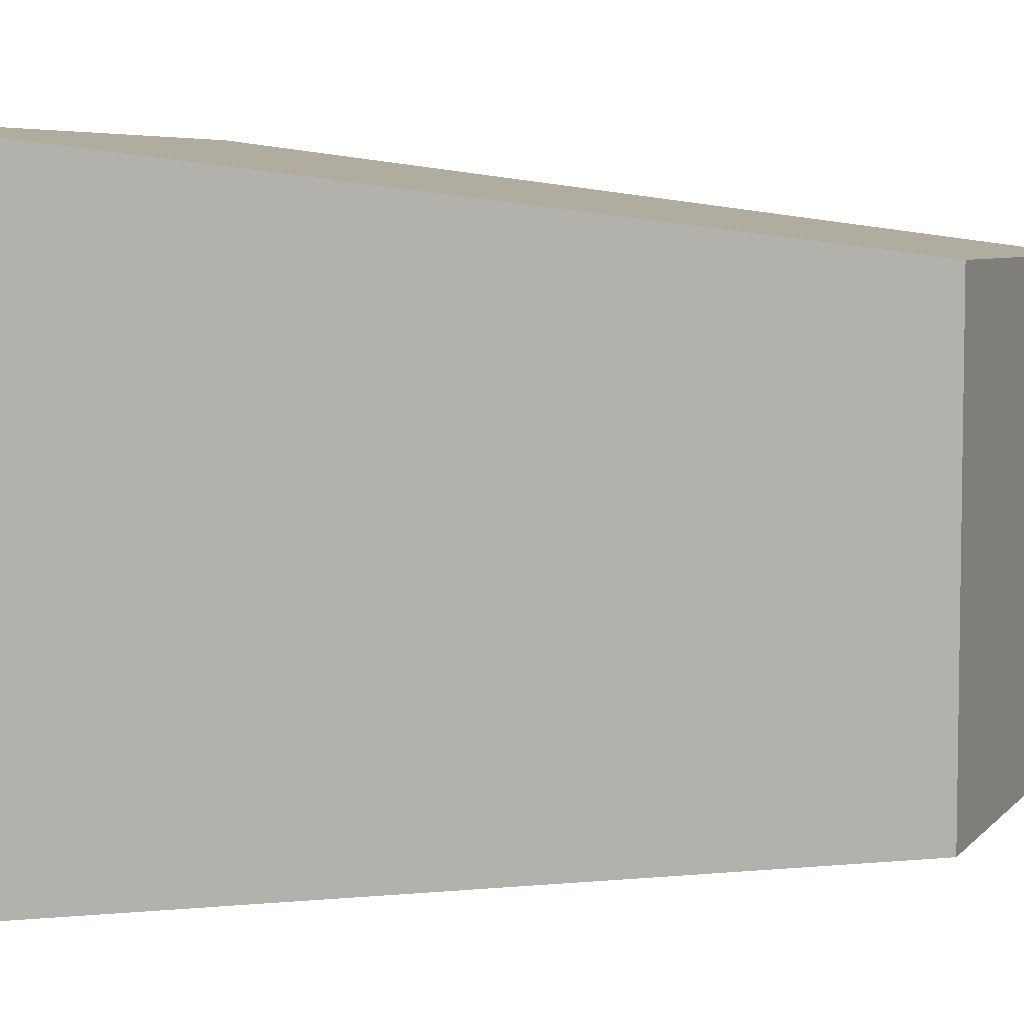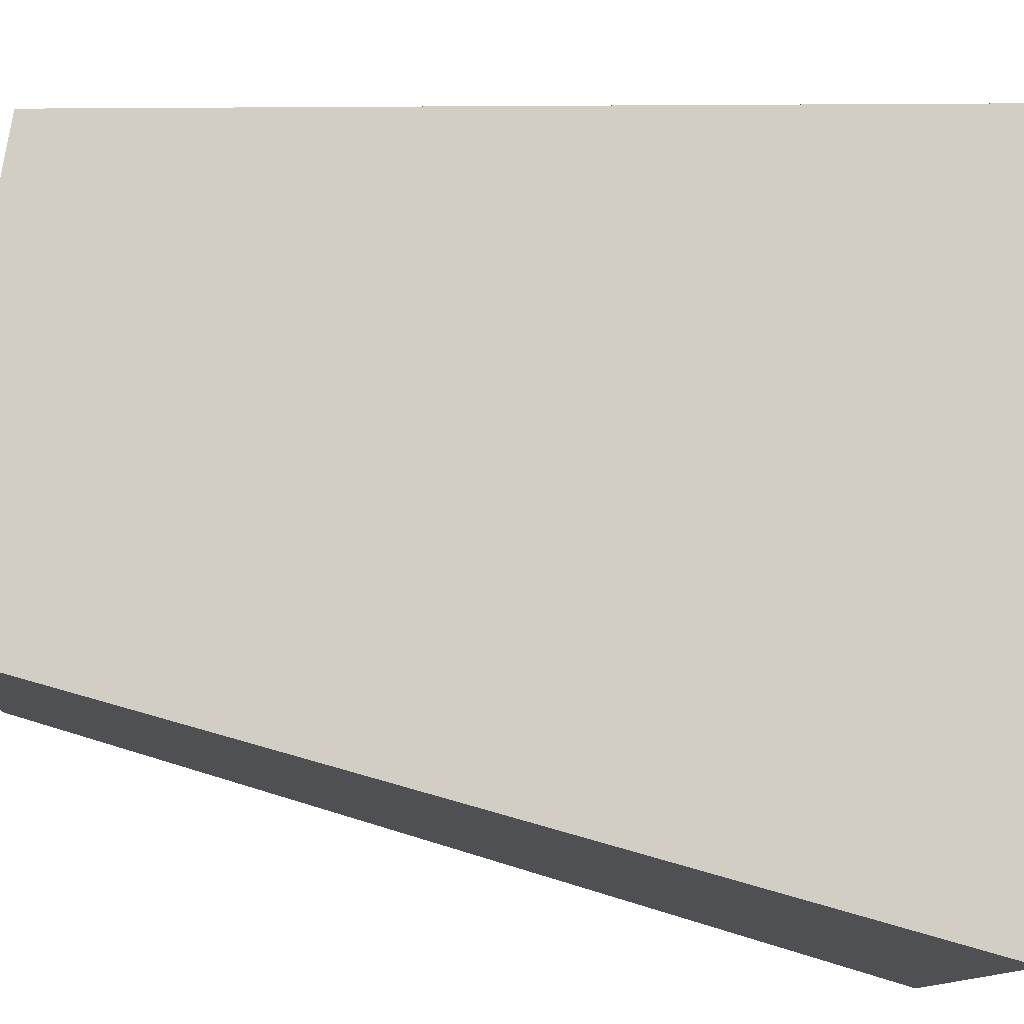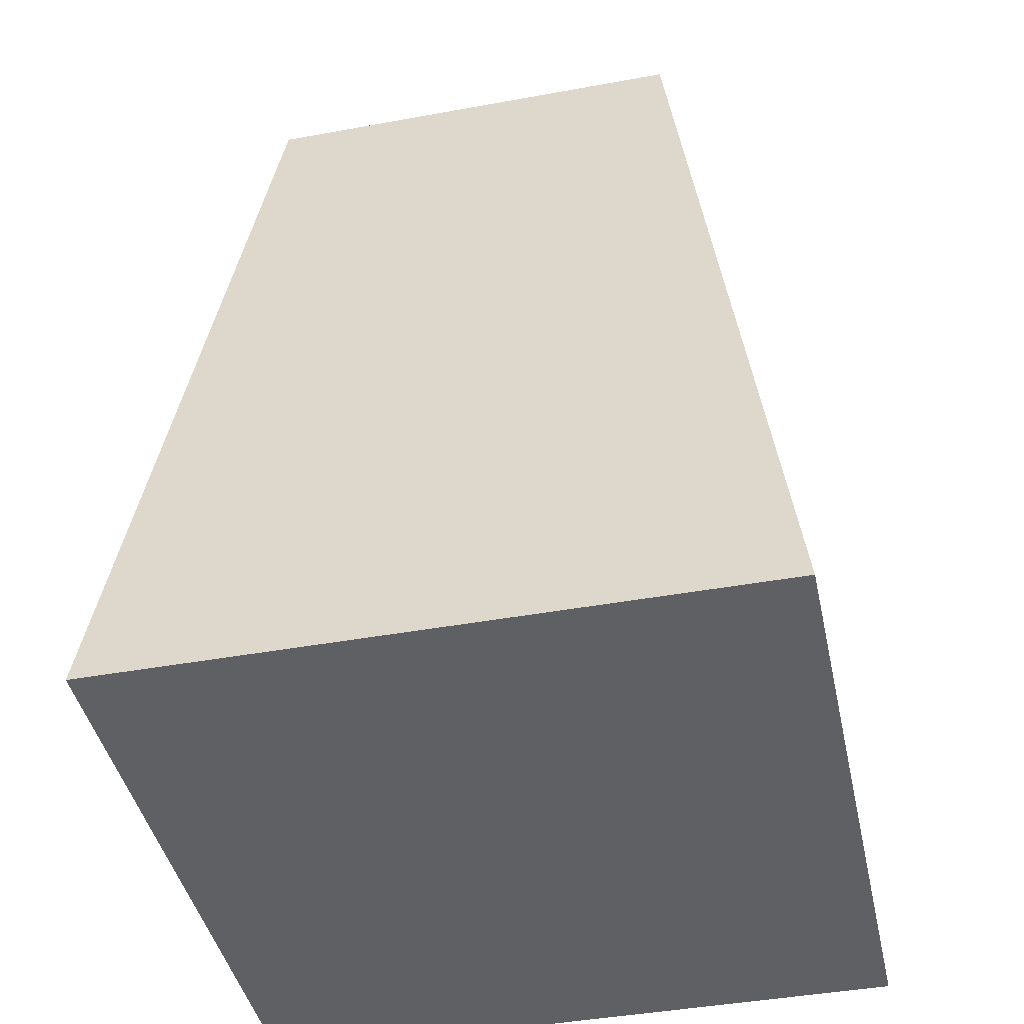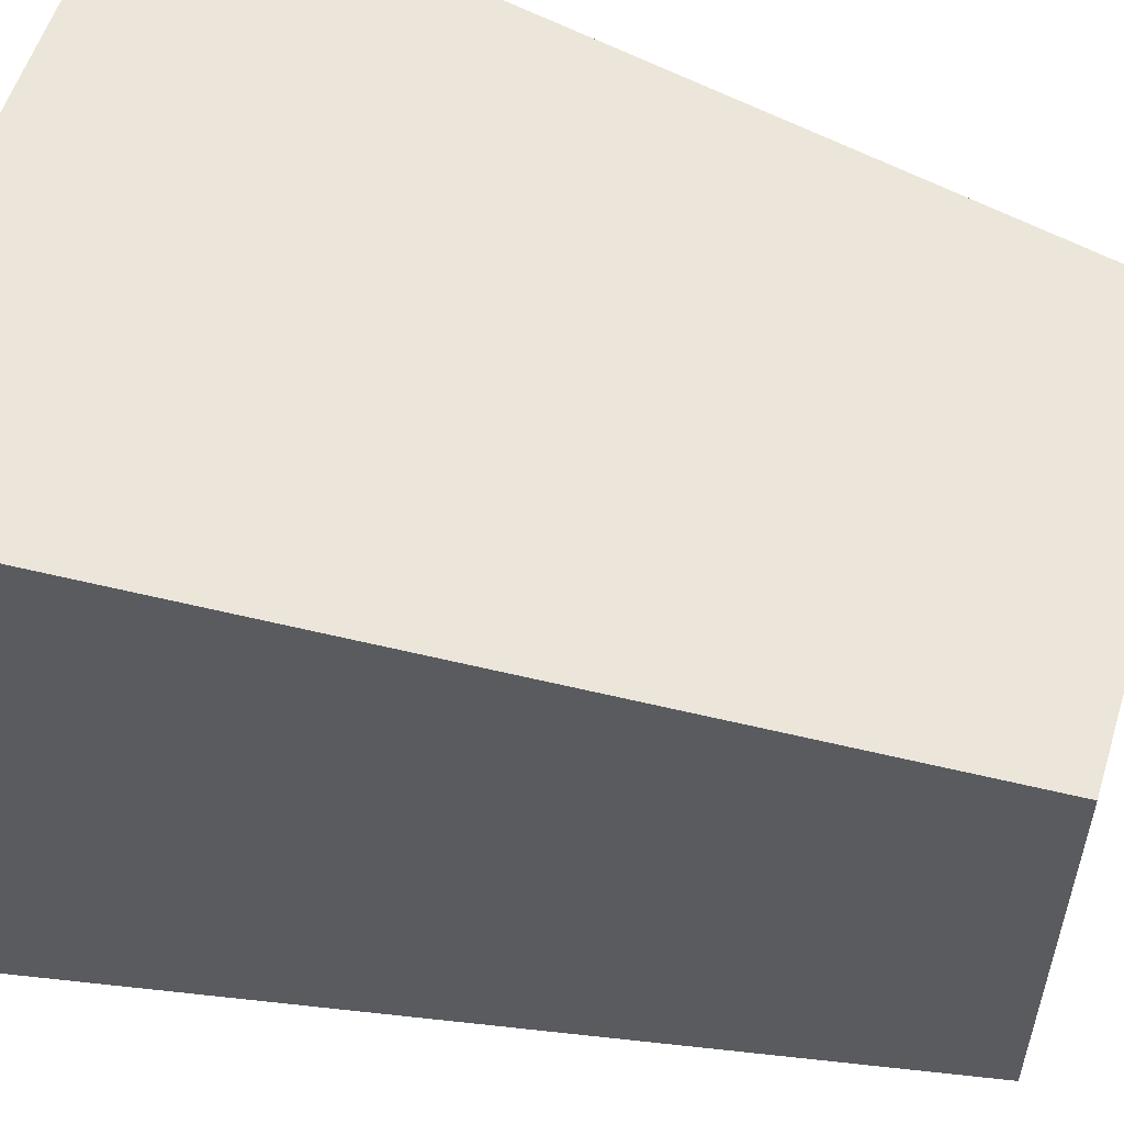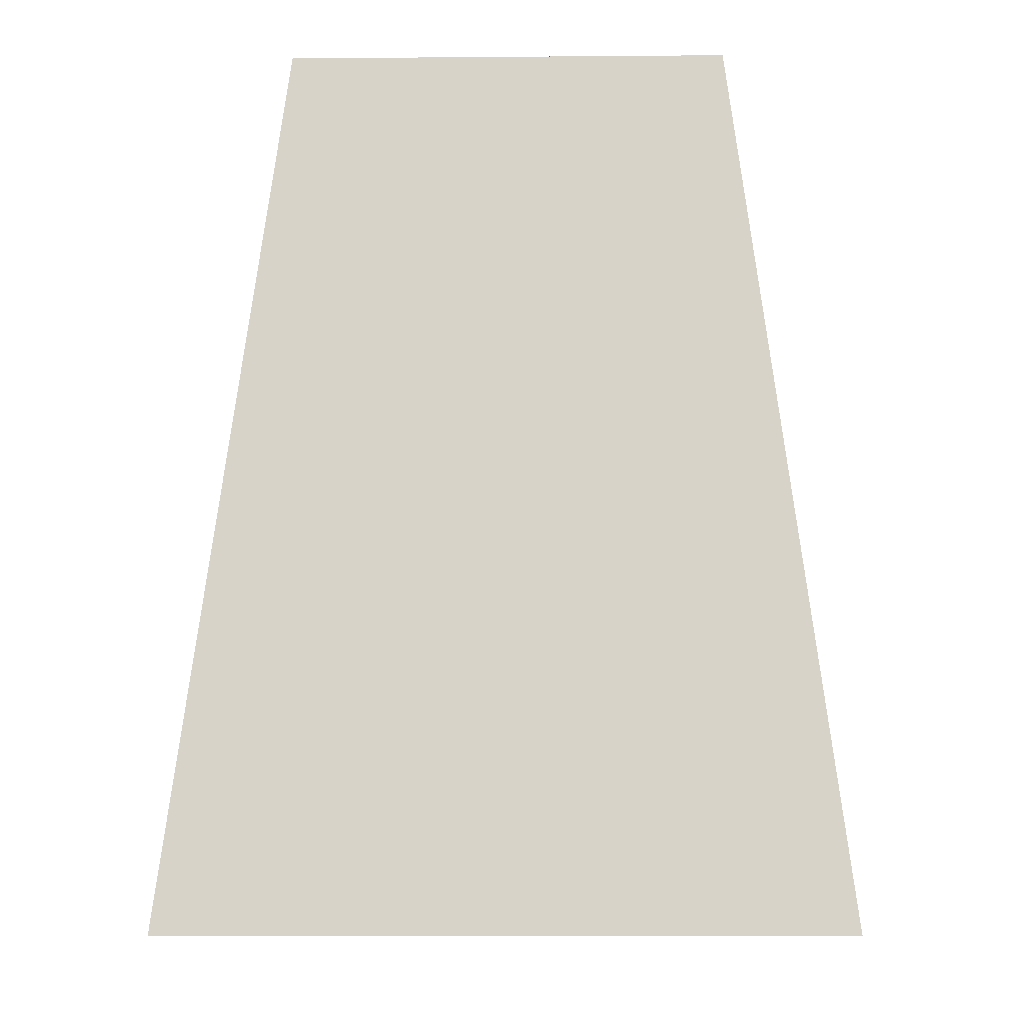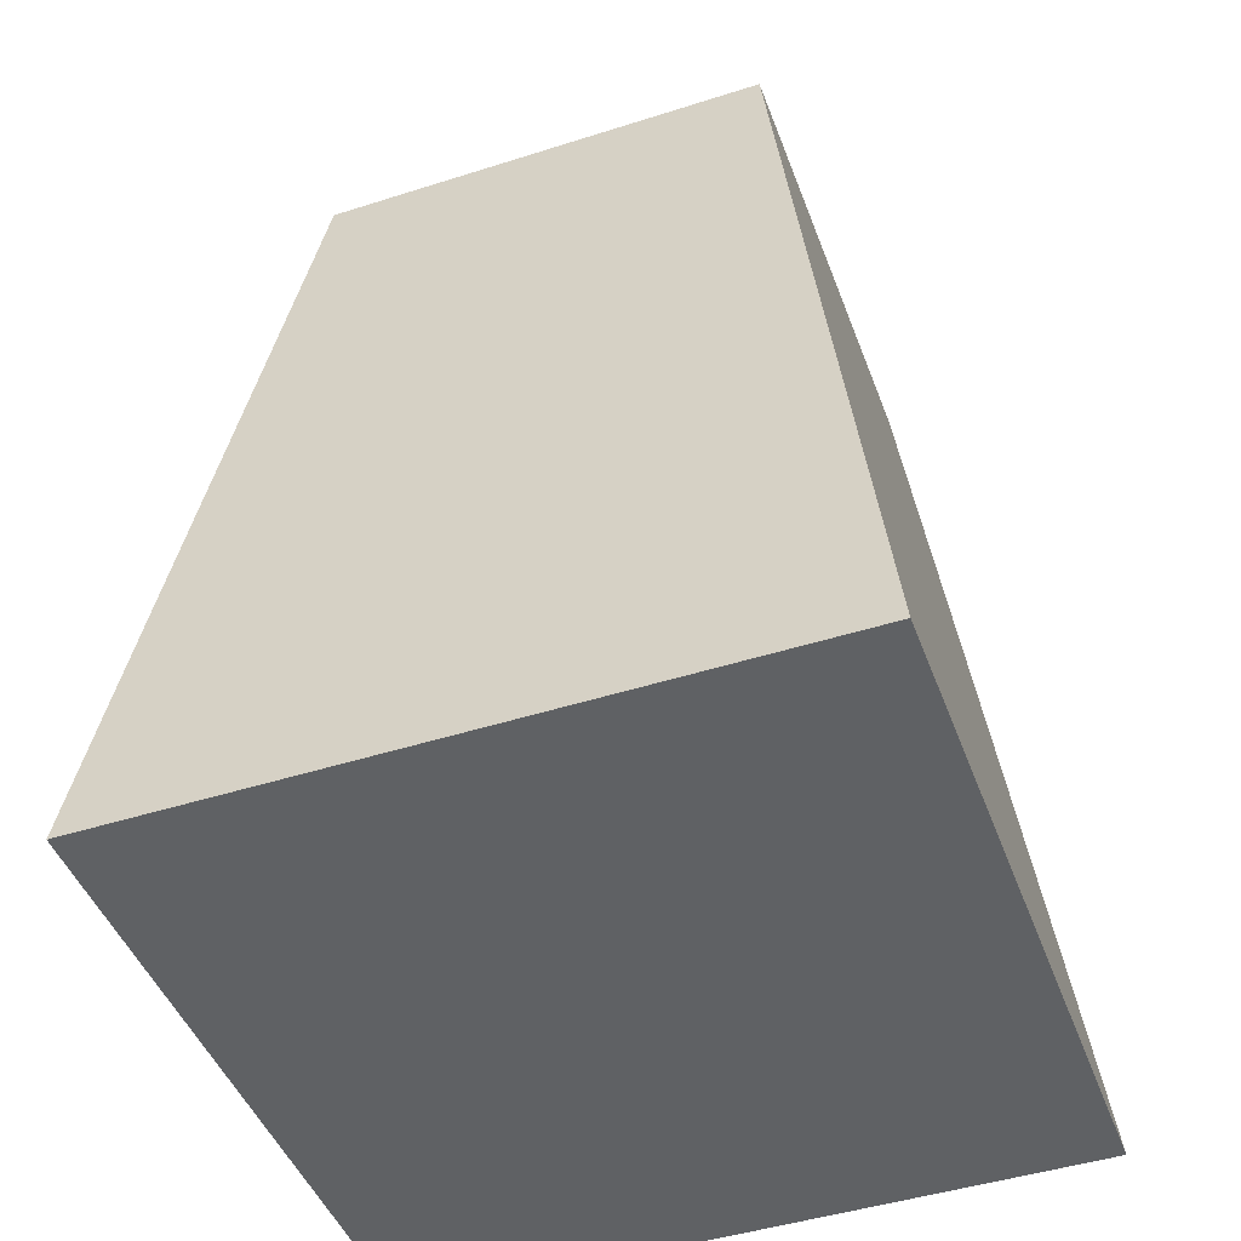
<metadata>
{"format":"obj","ext":"obj","renderer":"f3d","projection":"perspective","resolution":1024,"background":"white","views":[{"elev":5.7,"azim":111.5,"up":"+Z"},{"elev":79.3,"azim":-80.8,"up":"+Z"},{"elev":-43.2,"azim":-167.8,"up":"+Y"},{"elev":56.0,"azim":107.1,"up":"+Z"},{"elev":-7.8,"azim":-178.7,"up":"+Y"},{"elev":-46.3,"azim":20.0,"up":"+Y"}]}
</metadata>
<code>
v  -0.1406 0 0.1406
v  -0.0938 0.375 -0.0938
v  0.1406 0 0.1406
v  0.0938 0.375 0.0938
v  0.0915 0.0431 0.1352
v  0.0554 0.3319 0.0991
v  -0.0554 0.3319 0.0991
v  0.1352 0.0431 -0.0915
v  0.0991 0.3319 0.0554
v  0.0554 0.3319 -0.0991
v  -0.0991 0.3319 0.0554
v  -0.0991 0.3319 -0.0554
v  -0.1352 0.0431 -0.0915
v  0.0938 0.375 -0.0938
v  -0.1406 0 -0.1406
v  0.1406 0 -0.1406
v  -0.0938 0.375 0.0938
v  -0.0915 0.0431 0.1352
v  0.1352 0.0431 0.0915
v  0.0991 0.3319 -0.0554
v  0.0915 0.0431 -0.1352
v  -0.0915 0.0431 -0.1352
v  -0.0554 0.3319 -0.0991
v  -0.1352 0.0431 0.0915
v  -0.1406 0 0.1406
v  -0.1406 0 0.1406
v  -0.0938 0.375 -0.0938
v  -0.0938 0.375 -0.0938
v  0.1406 0 0.1406
v  0.1406 0 0.1406
v  0.0938 0.375 0.0938
v  0.0938 0.375 0.0938
v  0.0938 0.375 -0.0938
v  0.0938 0.375 -0.0938
v  -0.1406 0 -0.1406
v  -0.1406 0 -0.1406
v  0.1406 0 -0.1406
v  0.1406 0 -0.1406
v  -0.0938 0.375 0.0938
v  -0.0938 0.375 0.0938
g marker
f 26 36 16
f 16 3 26
f 39 31 14
f 14 2 39
f 1 30 5
f 5 18 1
f 30 32 6
f 6 5 30
f 32 17 7
f 7 6 32
f 17 1 18
f 18 7 17
f 29 38 8
f 8 19 29
f 38 33 20
f 20 8 38
f 33 4 9
f 9 20 33
f 4 29 19
f 19 9 4
f 37 35 22
f 22 21 37
f 35 27 23
f 23 22 35
f 27 34 10
f 10 23 27
f 34 37 21
f 21 10 34
f 25 40 11
f 11 24 25
f 40 28 12
f 12 11 40
f 28 15 13
f 13 12 28
f 15 25 24
f 24 13 15
v  -0.0915 0.0431 0.1352
v  0.0915 0.0431 0.1352
v  0.0554 0.3319 0.0991
v  -0.0554 0.3319 0.0991
v  0.1352 0.0431 0.0915
v  0.1352 0.0431 -0.0915
v  0.0991 0.3319 -0.0554
v  0.0991 0.3319 0.0554
v  0.0915 0.0431 -0.1352
v  -0.0915 0.0431 -0.1352
v  -0.0554 0.3319 -0.0991
v  0.0554 0.3319 -0.0991
v  -0.1352 0.0431 0.0915
v  -0.0991 0.3319 0.0554
v  -0.0991 0.3319 -0.0554
v  -0.1352 0.0431 -0.0915
g numbers
f 41 42 43
f 43 44 41
f 45 46 47
f 47 48 45
f 49 50 51
f 51 52 49
f 56 53 54
f 54 55 56

</code>
